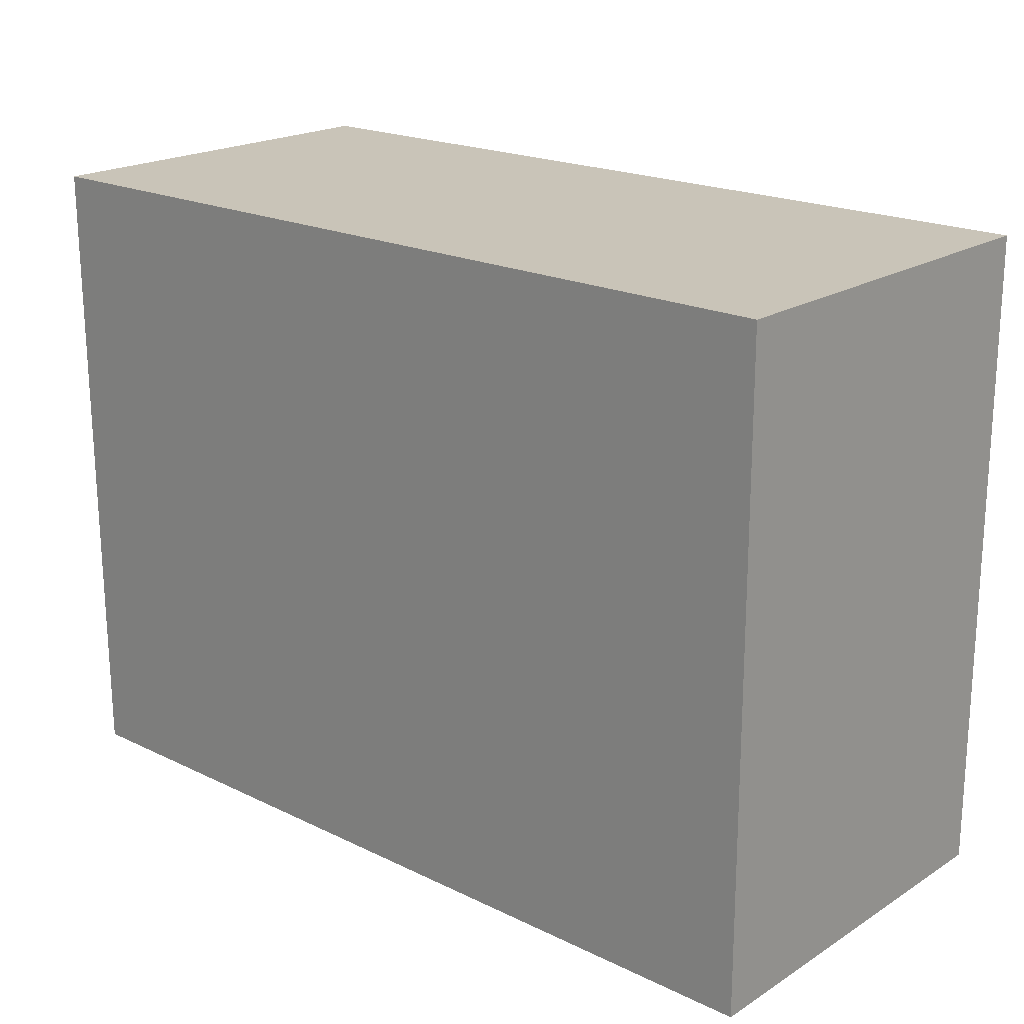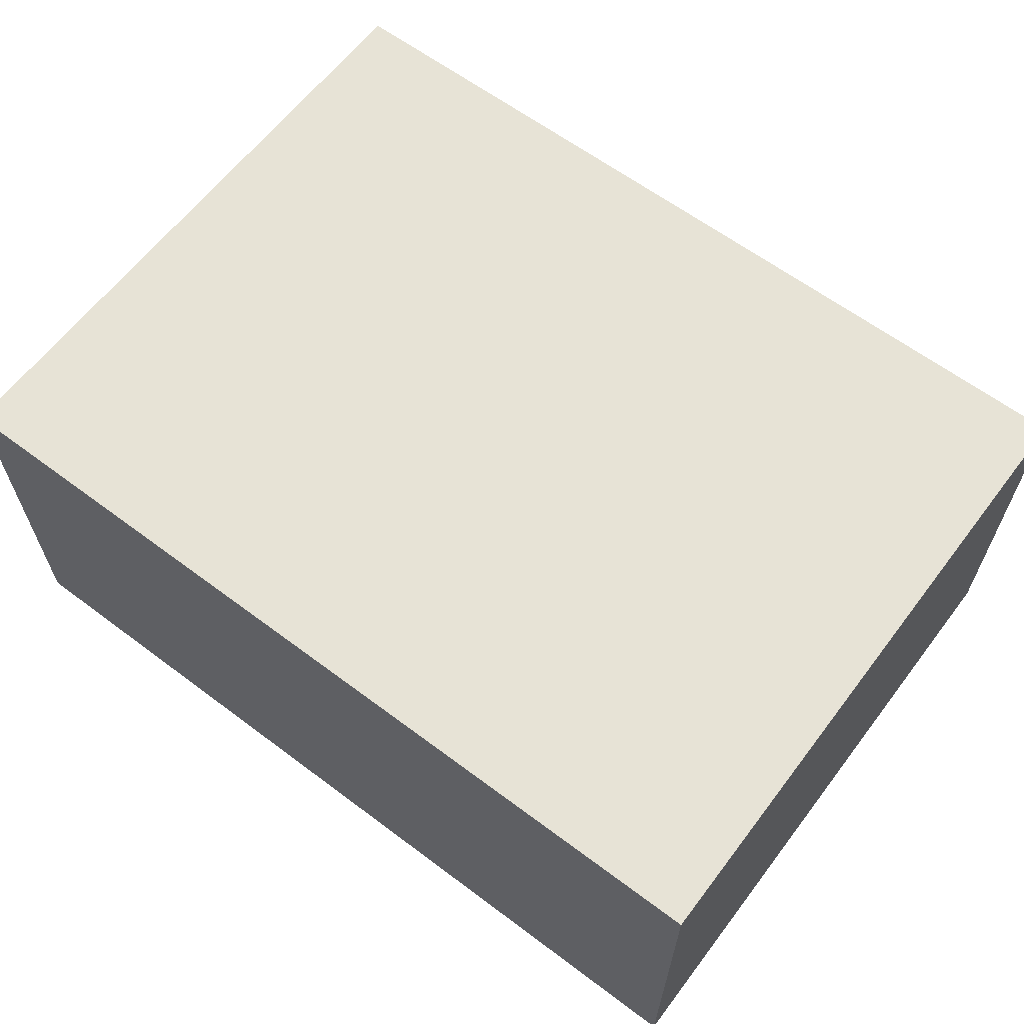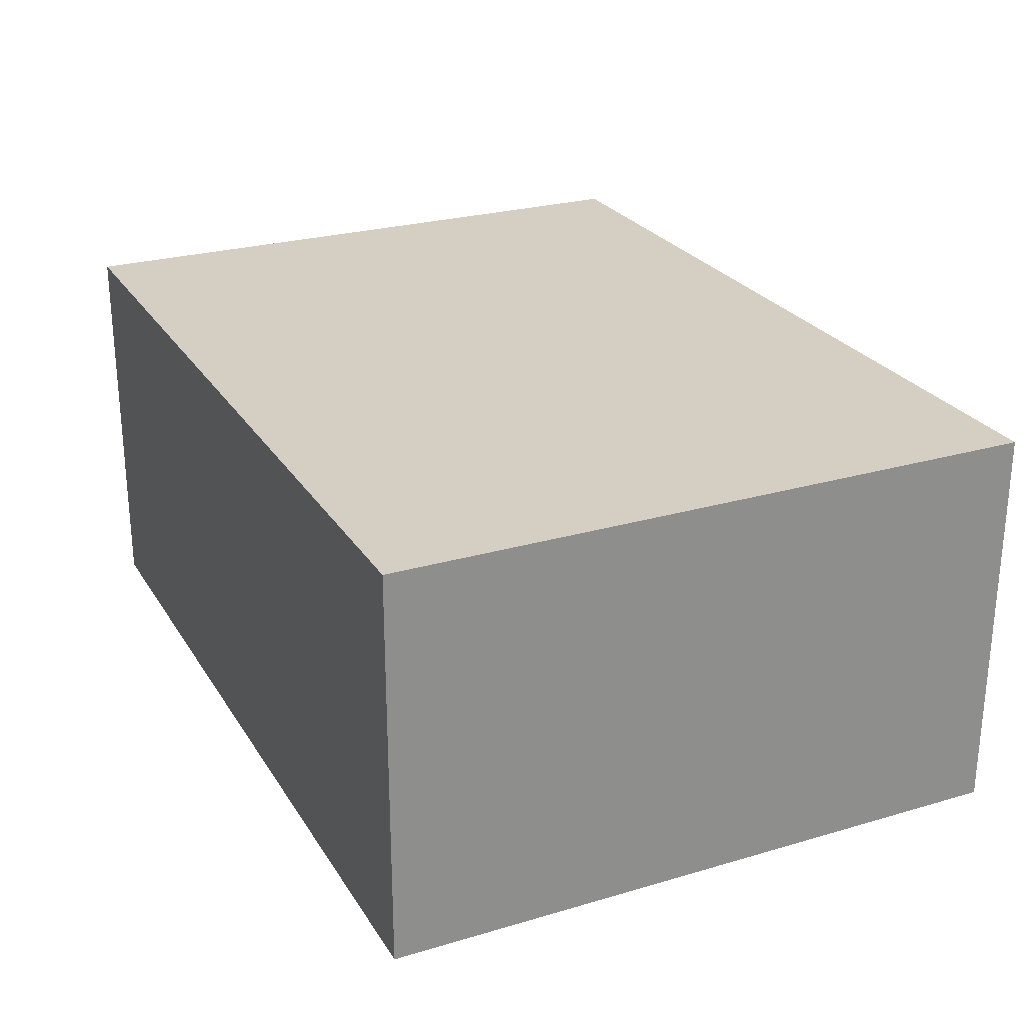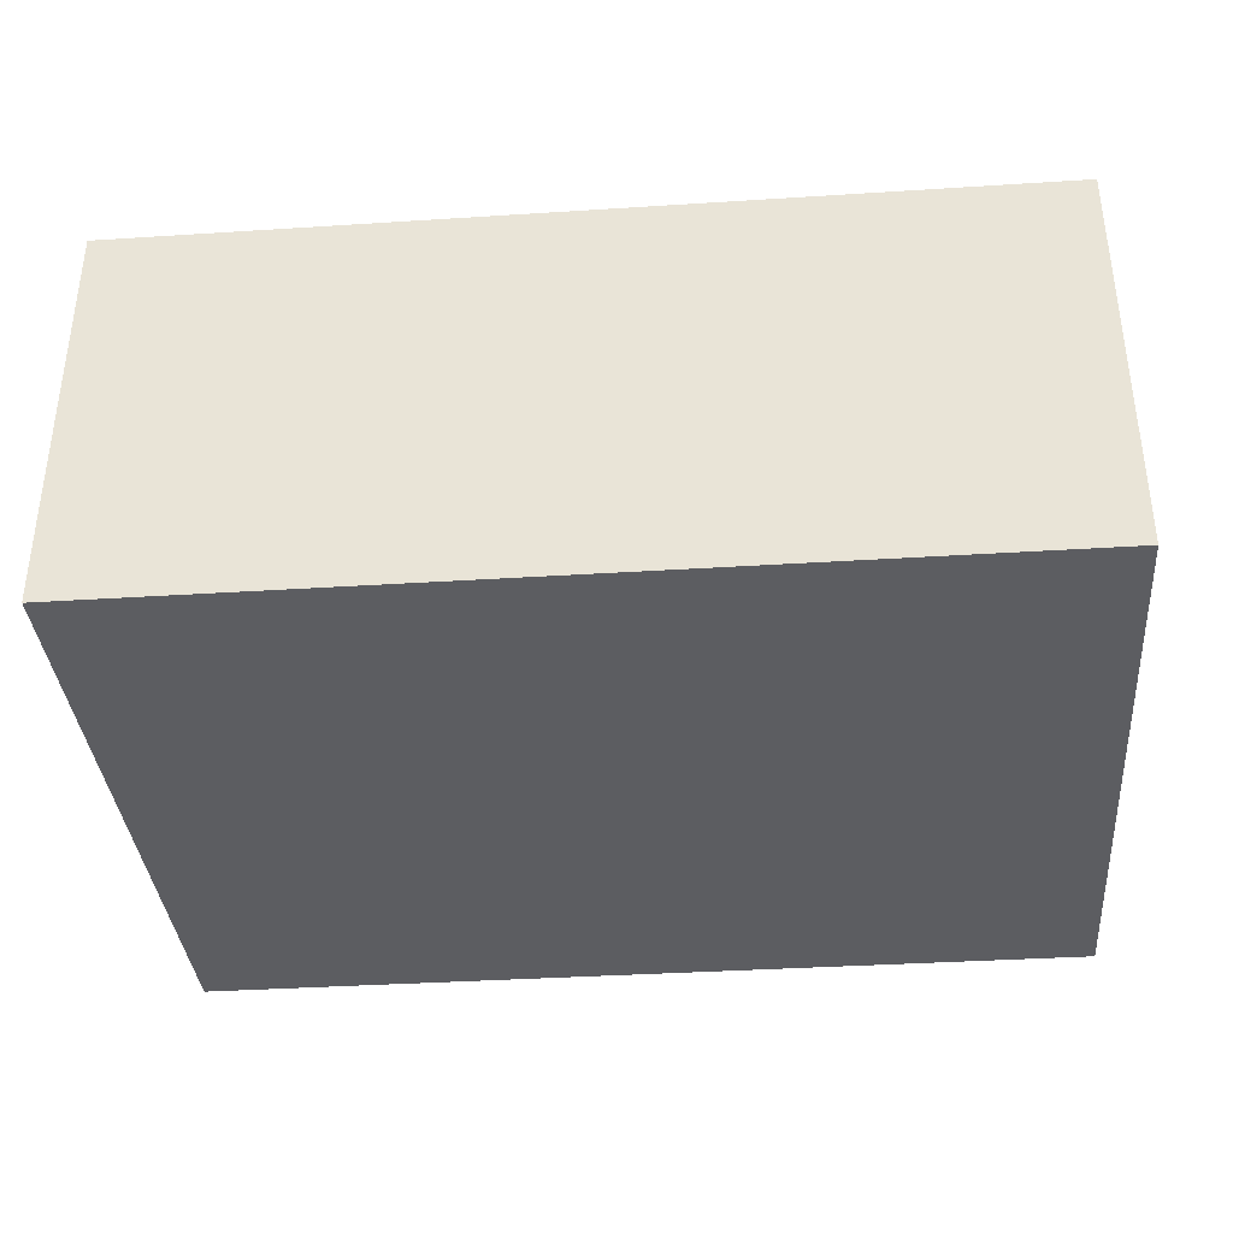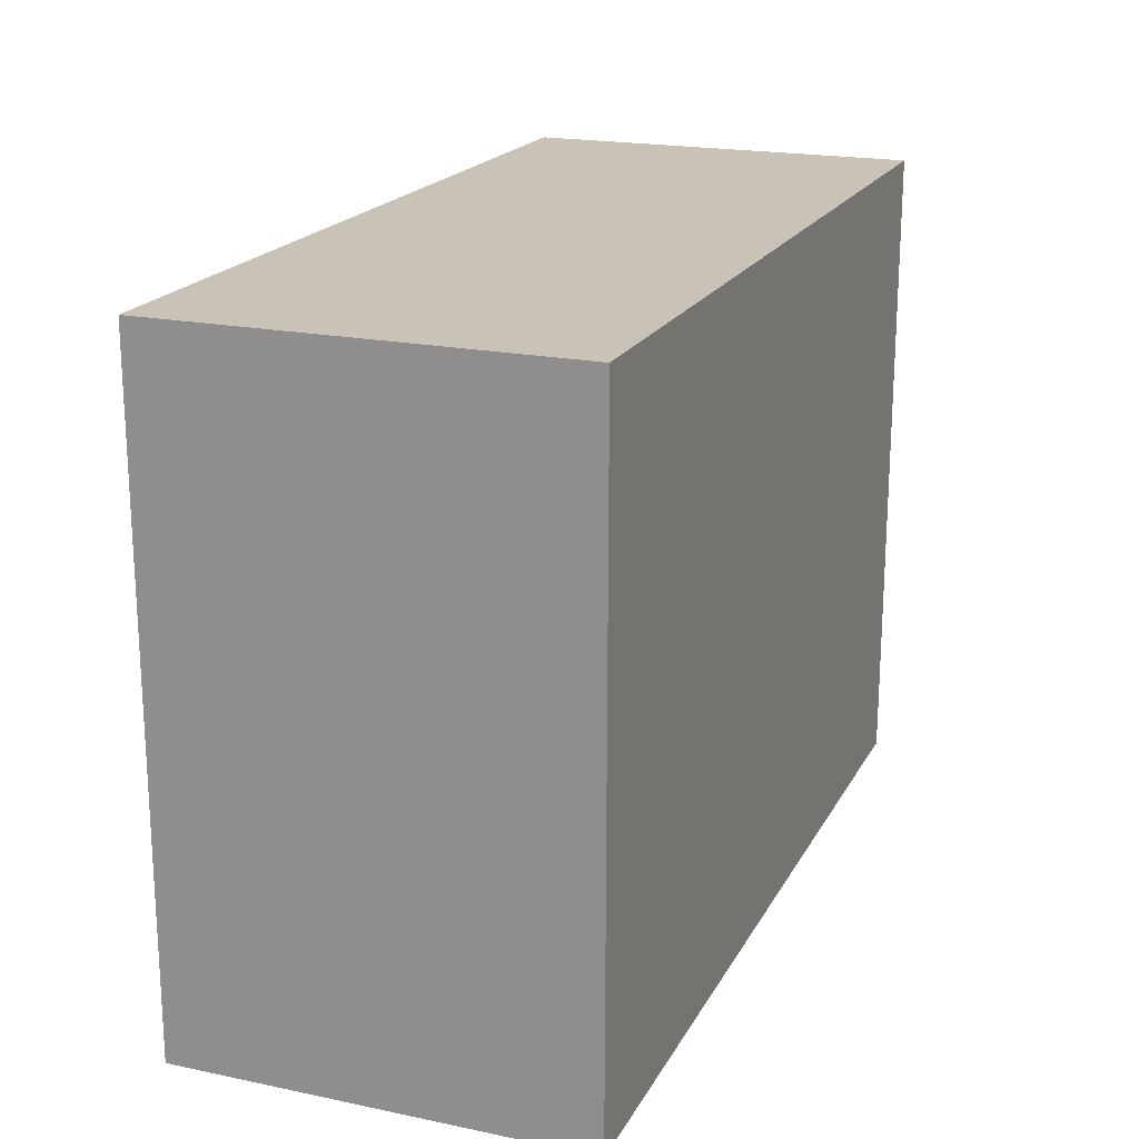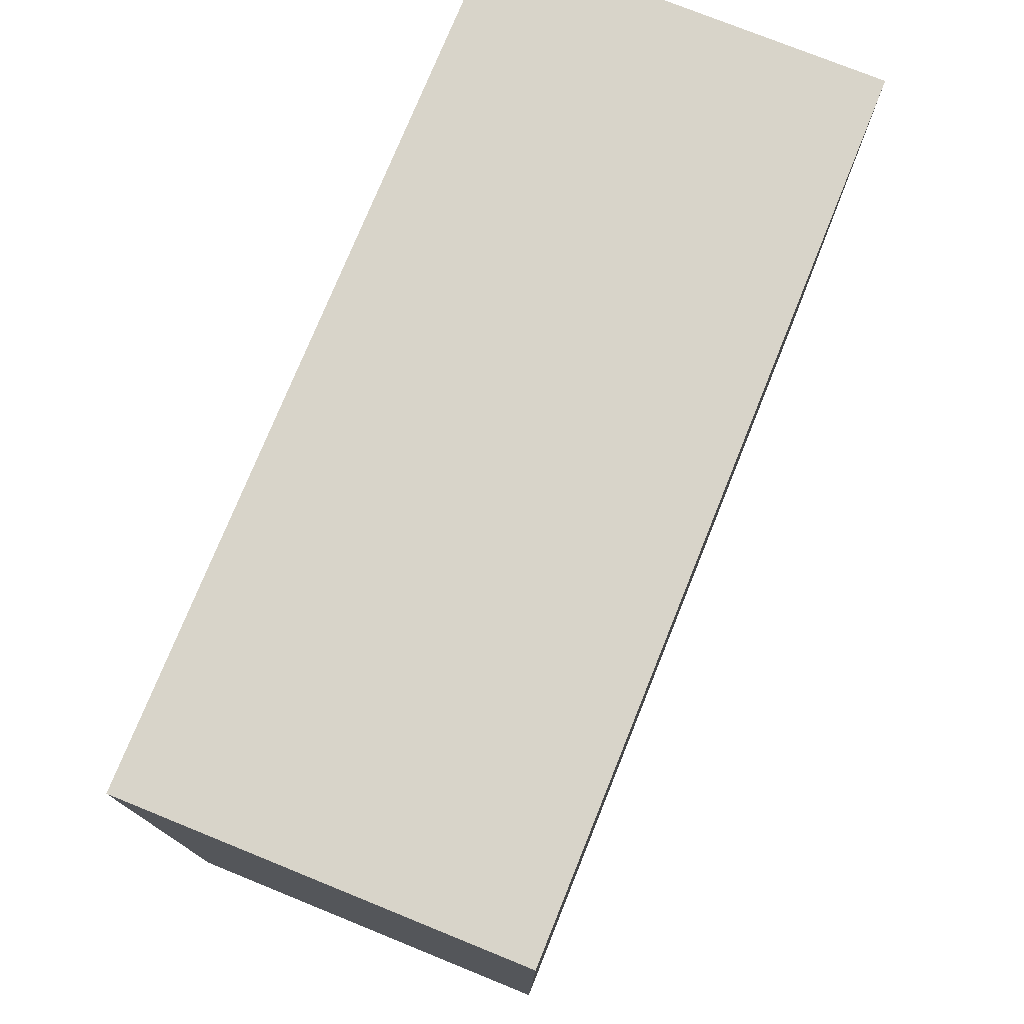
<metadata>
{"format":"obj","ext":"obj","renderer":"f3d","projection":"perspective","resolution":1024,"background":"white","views":[{"elev":20.3,"azim":41.6,"up":"+Z"},{"elev":62.7,"azim":-143.0,"up":"+Y"},{"elev":25.6,"azim":-115.3,"up":"+Y"},{"elev":-36.4,"azim":-175.4,"up":"+Y"},{"elev":19.7,"azim":111.0,"up":"+Z"},{"elev":75.8,"azim":112.0,"up":"+Z"}]}
</metadata>
<code>
v  0.015 2.731 -4.471
v  6.044 2.731 0.02
v  6.059 2.731 -4.451
v  0 2.731 1.672e-16
v  6.059 2.725e-16 -4.451
v  0.015 2.738e-16 -4.471
v  0 0 0
v  6.044 -1.225e-18 0.02
g defaultobject
f 1 2 3
f 2 1 4
f 5 1 3
f 1 5 6
f 6 4 1
f 4 6 7
f 7 2 4
f 2 7 8
f 8 3 2
f 3 8 5
f 8 6 5
f 6 8 7

</code>
